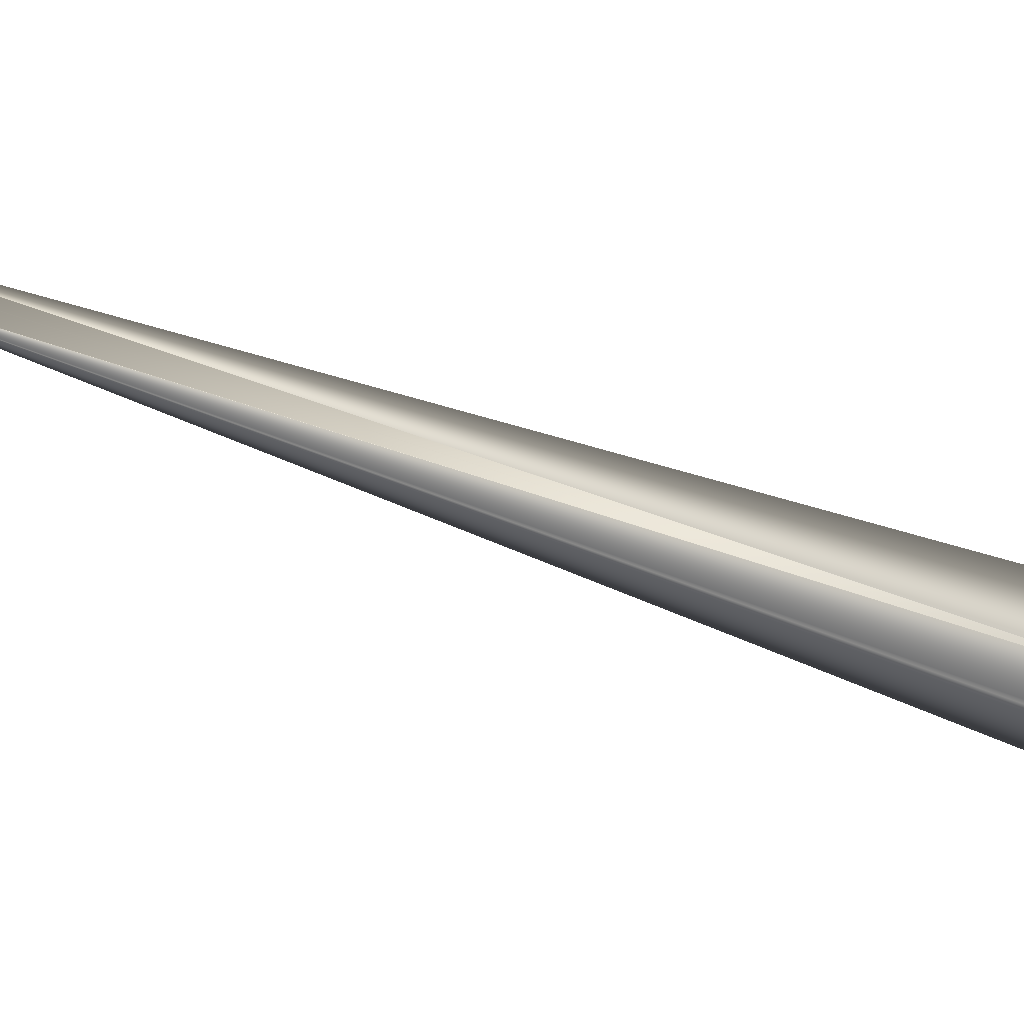
<metadata>
{"format":"obj","ext":"obj","renderer":"f3d","projection":"perspective","resolution":1024,"background":"white","views":[{"elev":-10.7,"azim":130.6,"up":"+Y"}]}
</metadata>
<code>
v 0.2968 0.3497 0.8085
v -0.007984 0.01388 -0.05912
v 0.2967 0.3499 0.8082
v 0.2965 0.3501 0.8079
v 0.2963 0.3503 0.8076
v 0.2962 0.3505 0.8073
v 0.296 0.3507 0.807
v 0.2958 0.3509 0.8067
v 0.2957 0.351 0.8065
v 0.2955 0.3512 0.8062
v 0.2953 0.3514 0.8059
v 0.2952 0.3516 0.8056
v 0.295 0.3518 0.8053
v 0.2948 0.352 0.805
v 0.2946 0.3521 0.8047
v 0.2945 0.3523 0.8044
v 0.2943 0.3525 0.8041
v 0.2941 0.3527 0.8038
v 0.294 0.3529 0.8035
v 0.2938 0.353 0.8032
v 0.2936 0.3532 0.8029
v 0.2935 0.3534 0.8026
v 0.2933 0.3536 0.8024
v 0.2931 0.3538 0.8021
v 0.2929 0.3539 0.8018
v 0.2928 0.3541 0.8015
v 0.2926 0.3543 0.8012
v 0.2924 0.3545 0.8009
v 0.2923 0.3547 0.8006
v 0.2921 0.3548 0.8003
v 0.2919 0.355 0.8
v 0.2917 0.3552 0.7997
v 0.2916 0.3554 0.7994
v 0.2914 0.3555 0.7991
v 0.2912 0.3557 0.7988
v 0.291 0.3559 0.7985
v 0.2909 0.3561 0.7982
v 0.2907 0.3562 0.7979
v 0.2905 0.3564 0.7977
v 0.2903 0.3566 0.7974
v 0.2893 0.3576 0.7956
v 0.2891 0.3578 0.7953
v 0.2889 0.358 0.795
v 0.2888 0.3581 0.7947
v 0.2886 0.3583 0.7944
v 0.2884 0.3585 0.7941
v 0.2882 0.3586 0.7938
v 0.288 0.3588 0.7935
v 0.2879 0.359 0.7933
v 0.2877 0.3591 0.793
v 0.2875 0.3593 0.7927
v 0.2874 0.3594 0.7924
v 0.2872 0.3596 0.7922
v 0.287 0.3597 0.7919
v 0.2869 0.3598 0.7917
v 0.2867 0.36 0.7914
v 0.2866 0.3601 0.7912
v 0.2865 0.3602 0.791
v 0.2863 0.3604 0.7908
v 0.2862 0.3605 0.7905
v 0.2861 0.3606 0.7903
v 0.2859 0.3607 0.7901
v 0.2858 0.3608 0.7899
v 0.2857 0.3609 0.7897
v 0.2856 0.361 0.7895
v 0.2854 0.3611 0.7894
v 0.2853 0.3612 0.7892
v 0.2852 0.3613 0.789
v 0.2851 0.3614 0.7888
v 0.285 0.3615 0.7887
v 0.2849 0.3616 0.7885
v 0.2848 0.3617 0.7884
v 0.2847 0.3617 0.7882
v 0.2847 0.3618 0.7881
v 0.2846 0.3619 0.788
v 0.2845 0.362 0.7878
v 0.2844 0.362 0.7877
v 0.2843 0.3621 0.7876
v 0.2843 0.3621 0.7875
v 0.2842 0.3622 0.7874
v 0.2842 0.3622 0.7873
v 0.2841 0.3623 0.7872
v 0.284 0.3623 0.7871
v 0.284 0.3624 0.7871
v 0.284 0.3624 0.787
v 0.2839 0.3624 0.7869
v 0.2839 0.3625 0.7869
v 0.2838 0.3625 0.7868
v 0.2838 0.3625 0.7868
v 0.2838 0.3625 0.7867
v 0.2838 0.3626 0.7867
v 0.2837 0.3626 0.7867
v 0.2837 0.3626 0.7866
v 0.2837 0.3626 0.7866
v 0.2837 0.3626 0.7866
v 0.2837 0.3626 0.7866
v -0.05467 0.08726 0.03547
v 1.5e-05 1.3e-05 -0.01182
v -0.04313 -0.02868 0.004084
v 0.000855 -0.000813 0.003317
v 0.002959 0.001968 -0.00028
v 0.000939 -0.001412 0
v -0.05497 0.08971 0.02848
v -0.008077 0.01388 -0.05911
v -0.04439 -0.02709 -0.000362
v -0.05498 0.08968 0.02857
v -0.008171 0.01389 -0.05909
v -0.008264 0.01389 -0.05908
v -0.008358 0.0139 -0.05906
v -0.008451 0.01391 -0.05905
v -0.008545 0.01391 -0.05903
v -0.008638 0.01392 -0.05902
v -0.008732 0.01393 -0.059
v -0.008825 0.01393 -0.05899
v -0.008918 0.01394 -0.05897
v -0.009012 0.01395 -0.05896
v -0.009105 0.01395 -0.05894
v -0.009198 0.01396 -0.05892
v -0.009292 0.01396 -0.05891
v -0.009385 0.01397 -0.05889
v -0.009478 0.01397 -0.05888
v -0.009571 0.01398 -0.05886
v -0.009664 0.01398 -0.05884
v -0.009757 0.01399 -0.05883
v -0.00985 0.01399 -0.05881
v -0.009943 0.014 -0.05879
v -0.01004 0.014 -0.05878
v -0.01013 0.01401 -0.05876
v -0.01022 0.01401 -0.05874
v -0.01031 0.01402 -0.05872
v -0.01041 0.01402 -0.05871
v -0.0105 0.01403 -0.05869
v -0.01059 0.01403 -0.05867
v -0.01069 0.01404 -0.05865
v -0.01078 0.01404 -0.05863
v -0.01087 0.01404 -0.05862
v -0.01097 0.01405 -0.0586
v -0.01106 0.01405 -0.05858
v -0.01115 0.01405 -0.05856
v -0.01124 0.01406 -0.05854
v -0.01133 0.01406 -0.05852
v -0.01143 0.01407 -0.05851
v -0.01152 0.01407 -0.05849
v -0.01161 0.01407 -0.05847
v -0.01171 0.01408 -0.05845
v -0.0118 0.01408 -0.05843
v -0.01189 0.01408 -0.05841
v -0.01198 0.01409 -0.05839
v -0.01207 0.01409 -0.05837
v -0.01217 0.01409 -0.05835
v -0.01226 0.01409 -0.05833
v -0.01235 0.0141 -0.05831
v -0.01244 0.0141 -0.05828
v -0.01253 0.0141 -0.05826
v -0.01263 0.0141 -0.05824
v -0.01272 0.01411 -0.05822
v -0.0128 0.01411 -0.0582
v -0.01289 0.01411 -0.05818
v -0.01297 0.01411 -0.05816
v -0.01306 0.01411 -0.05814
v -0.01314 0.01412 -0.05812
v -0.01322 0.01412 -0.0581
v -0.01329 0.01412 -0.05808
v -0.01337 0.01412 -0.05807
v -0.01344 0.01412 -0.05805
v -0.01351 0.01412 -0.05803
v -0.01358 0.01412 -0.05801
v -0.01365 0.01412 -0.058
v -0.01371 0.01413 -0.05798
v -0.01378 0.01413 -0.05796
v -0.01384 0.01413 -0.05795
v -0.0139 0.01413 -0.05793
v -0.01396 0.01413 -0.05792
v -0.01402 0.01413 -0.0579
v -0.01407 0.01413 -0.05789
v -0.01412 0.01413 -0.05788
v -0.01418 0.01413 -0.05786
v -0.01422 0.01413 -0.05785
v -0.01427 0.01413 -0.05784
v -0.01432 0.01413 -0.05783
v -0.01436 0.01413 -0.05781
v -0.0144 0.01413 -0.0578
v -0.01444 0.01413 -0.05779
v -0.01448 0.01413 -0.05778
v -0.01452 0.01413 -0.05777
v -0.01455 0.01413 -0.05776
v -0.01458 0.01413 -0.05775
v -0.01461 0.01413 -0.05775
v -0.01464 0.01413 -0.05774
v -0.01467 0.01413 -0.05773
v -0.0147 0.01413 -0.05772
v -0.01472 0.01413 -0.05772
v -0.01474 0.01413 -0.05771
v -0.01476 0.01413 -0.05771
v -0.01478 0.01413 -0.0577
v -0.0148 0.01413 -0.0577
v -0.01481 0.01413 -0.05769
v -0.01482 0.01413 -0.05769
v -0.01483 0.01413 -0.05769
v -0.01484 0.01413 -0.05768
v -0.01485 0.01413 -0.05768
v -0.01486 0.01413 -0.05768
v -0.01486 0.01413 -0.05768
v -0.01486 0.01413 -0.05768
v -0.04437 -0.02711 -0.000303
v -0.04436 -0.02713 -0.000243
v -0.04435 -0.02715 -0.000183
v -0.04433 -0.02718 -0.000124
v -0.04432 -0.0272 -6.4e-05
v -0.0443 -0.02722 -4e-06
v -0.04429 -0.02725 5.6e-05
v -0.04428 -0.02727 0.000115
v -0.04426 -0.02729 0.000175
v -0.04425 -0.02732 0.000235
v -0.04423 -0.02734 0.000294
v -0.04422 -0.02736 0.000354
v -0.0442 -0.02739 0.000414
v -0.04419 -0.02741 0.000473
v -0.04417 -0.02743 0.000533
v -0.04416 -0.02745 0.000593
v -0.04414 -0.02748 0.000653
v -0.04413 -0.0275 0.000712
v -0.04411 -0.02752 0.000772
v -0.0441 -0.02755 0.000832
v -0.04408 -0.02757 0.000891
v -0.04407 -0.02759 0.000951
v -0.04405 -0.02761 0.001011
v -0.04403 -0.02763 0.001071
v -0.04402 -0.02766 0.00113
v -0.044 -0.02768 0.00119
v -0.04399 -0.0277 0.00125
v -0.04397 -0.02772 0.00131
v -0.04396 -0.02775 0.001369
v -0.04394 -0.02777 0.001429
v -0.04392 -0.02779 0.001489
v -0.04391 -0.02781 0.001549
v -0.04389 -0.02783 0.001608
v -0.04387 -0.02786 0.001668
v -0.04386 -0.02788 0.001728
v -0.04384 -0.0279 0.001788
v -0.04383 -0.02792 0.001847
v -0.04381 -0.02794 0.001907
v 0.2902 0.3568 0.7971
v -0.04379 -0.02796 0.001967
v 0.29 0.3569 0.7968
v -0.04378 -0.02798 0.002027
v 0.2898 0.3571 0.7965
v -0.04376 -0.02801 0.002086
v 0.2896 0.3573 0.7962
v -0.04374 -0.02803 0.002146
v 0.2895 0.3574 0.7959
v -0.04372 -0.02805 0.002206
v -0.04371 -0.02807 0.002265
v -0.04369 -0.02809 0.002325
v -0.04367 -0.02811 0.002385
v -0.04365 -0.02813 0.002445
v -0.04364 -0.02815 0.002504
v -0.04362 -0.02817 0.002564
v -0.0436 -0.0282 0.002624
v -0.04358 -0.02822 0.002682
v -0.04356 -0.02824 0.002739
v -0.04355 -0.02825 0.002796
v -0.04353 -0.02827 0.00285
v -0.04351 -0.02829 0.002904
v -0.0435 -0.02831 0.002957
v -0.04348 -0.02833 0.003008
v -0.04347 -0.02834 0.003058
v -0.04345 -0.02836 0.003107
v -0.04344 -0.02838 0.003155
v -0.04342 -0.02839 0.003201
v -0.04341 -0.02841 0.003247
v -0.04339 -0.02842 0.003291
v -0.04338 -0.02844 0.003334
v -0.04337 -0.02845 0.003375
v -0.04335 -0.02847 0.003416
v -0.04334 -0.02848 0.003455
v -0.04333 -0.02849 0.003493
v -0.04331 -0.0285 0.00353
v -0.0433 -0.02851 0.003566
v -0.04329 -0.02853 0.003601
v -0.04328 -0.02854 0.003634
v -0.04327 -0.02855 0.003666
v -0.04326 -0.02856 0.003697
v -0.04325 -0.02857 0.003727
v -0.04324 -0.02858 0.003756
v -0.04323 -0.02859 0.003783
v -0.04322 -0.02859 0.003809
v -0.04321 -0.0286 0.003834
v -0.04321 -0.02861 0.003858
v -0.0432 -0.02862 0.003881
v -0.04319 -0.02863 0.003902
v -0.04319 -0.02863 0.003922
v -0.04318 -0.02864 0.003942
v -0.04317 -0.02864 0.003959
v -0.04317 -0.02865 0.003976
v -0.04316 -0.02865 0.003992
v -0.04316 -0.02866 0.004006
v -0.04315 -0.02866 0.004019
v -0.04315 -0.02867 0.004031
v -0.04314 -0.02867 0.004042
v -0.04314 -0.02867 0.004051
v -0.04314 -0.02867 0.004059
v -0.04314 -0.02868 0.004067
v -0.04313 -0.02868 0.004073
v -0.04313 -0.02868 0.004077
v -0.04313 -0.02868 0.004081
v -0.04313 -0.02868 0.004083
v -0.05498 0.08964 0.02867
v -0.05499 0.08961 0.02877
v -0.055 0.08957 0.02886
v -0.055 0.08954 0.02896
v -0.055 0.08951 0.02906
v -0.05501 0.08947 0.02916
v -0.05501 0.08944 0.02925
v -0.05502 0.0894 0.02935
v -0.05502 0.08937 0.02944
v -0.05502 0.08933 0.02954
v -0.05503 0.0893 0.02964
v -0.05503 0.08927 0.02973
v -0.05503 0.08923 0.02983
v -0.05503 0.0892 0.02993
v -0.05504 0.08917 0.03002
v -0.05504 0.08913 0.03012
v -0.05504 0.0891 0.03021
v -0.05504 0.08907 0.03031
v -0.05504 0.08903 0.0304
v -0.05504 0.089 0.0305
v -0.05504 0.08897 0.0306
v -0.05504 0.08893 0.03069
v -0.05504 0.0889 0.03079
v -0.05504 0.08887 0.03088
v -0.05504 0.08883 0.03098
v -0.05504 0.0888 0.03107
v -0.05504 0.08877 0.03117
v -0.05504 0.08874 0.03126
v -0.05504 0.0887 0.03136
v -0.05503 0.08867 0.03145
v -0.05503 0.08864 0.03155
v -0.05503 0.0886 0.03164
v -0.05502 0.08857 0.03173
v -0.05502 0.08854 0.03183
v -0.05502 0.08851 0.03192
v -0.05502 0.08847 0.03202
v -0.05501 0.08844 0.03211
v -0.05501 0.08841 0.03221
v -0.055 0.08838 0.0323
v -0.055 0.08834 0.03239
v -0.05499 0.08831 0.03249
v -0.05499 0.08828 0.03258
v -0.05498 0.08825 0.03267
v -0.05498 0.08821 0.03277
v -0.05497 0.08818 0.03286
v -0.05496 0.08815 0.03295
v -0.05496 0.08812 0.03305
v -0.05495 0.08808 0.03314
v -0.05494 0.08805 0.03323
v -0.05493 0.08802 0.03332
v -0.05493 0.08799 0.03341
v -0.05492 0.08796 0.0335
v -0.05491 0.08793 0.03358
v -0.0549 0.0879 0.03367
v -0.05489 0.08787 0.03375
v -0.05489 0.08784 0.03383
v -0.05488 0.08781 0.0339
v -0.05487 0.08779 0.03398
v -0.05486 0.08776 0.03405
v -0.05486 0.08774 0.03413
v -0.05485 0.08771 0.03419
v -0.05484 0.08769 0.03426
v -0.05483 0.08767 0.03433
v -0.05482 0.08764 0.03439
v -0.05482 0.08762 0.03445
v -0.05481 0.0876 0.03451
v -0.0548 0.08758 0.03457
v -0.0548 0.08756 0.03463
v -0.05479 0.08754 0.03468
v -0.05478 0.08752 0.03474
v -0.05477 0.0875 0.03479
v -0.05477 0.08748 0.03484
v -0.05476 0.08747 0.03488
v -0.05475 0.08745 0.03493
v -0.05475 0.08744 0.03497
v -0.05474 0.08742 0.03501
v -0.05474 0.08741 0.03505
v -0.05473 0.08739 0.03509
v -0.05473 0.08738 0.03513
v -0.05472 0.08737 0.03516
v -0.05472 0.08736 0.03519
v -0.05471 0.08735 0.03522
v -0.05471 0.08734 0.03525
v -0.0547 0.08733 0.03528
v -0.0547 0.08732 0.03531
v -0.0547 0.08731 0.03533
v -0.05469 0.0873 0.03535
v -0.05469 0.08729 0.03537
v -0.05469 0.08729 0.03539
v -0.05468 0.08728 0.0354
v -0.05468 0.08728 0.03542
v -0.05468 0.08727 0.03543
v -0.05468 0.08727 0.03544
v -0.05468 0.08727 0.03545
v -0.05468 0.08726 0.03546
v -0.05467 0.08726 0.03546
v -0.05467 0.08726 0.03547
f 1 2 3
f 1 3 4
f 1 4 5
f 1 5 6
f 1 6 7
f 1 7 8
f 1 8 9
f 1 9 10
f 1 10 11
f 1 11 12
f 1 12 13
f 1 13 14
f 1 14 15
f 1 15 16
f 1 16 17
f 1 17 18
f 1 18 19
f 1 19 20
f 1 20 21
f 1 21 22
f 1 22 23
f 1 23 24
f 1 24 25
f 1 25 26
f 1 26 27
f 1 27 28
f 1 28 29
f 1 29 30
f 1 30 31
f 1 31 32
f 1 32 33
f 1 33 34
f 1 34 35
f 1 35 36
f 1 36 37
f 1 37 38
f 1 38 39
f 1 39 40
f 1 40 41
f 1 41 42
f 1 42 43
f 1 43 44
f 1 44 45
f 1 45 46
f 1 46 47
f 1 47 48
f 1 48 49
f 1 49 50
f 1 50 51
f 1 51 52
f 1 52 53
f 1 53 54
f 1 54 55
f 1 55 56
f 1 56 57
f 1 57 58
f 1 58 59
f 1 59 60
f 1 60 61
f 1 61 62
f 1 62 63
f 1 63 64
f 1 64 65
f 1 65 66
f 1 66 67
f 1 67 68
f 1 68 69
f 1 69 70
f 1 70 71
f 1 71 72
f 1 72 73
f 1 73 74
f 1 74 75
f 1 75 76
f 1 76 77
f 1 77 78
f 1 78 79
f 1 79 80
f 1 80 81
f 1 81 82
f 1 82 83
f 1 83 84
f 1 84 85
f 1 85 86
f 1 86 87
f 1 87 88
f 1 88 89
f 1 89 90
f 1 90 91
f 1 91 92
f 1 92 93
f 1 93 94
f 1 94 95
f 1 95 96
f 1 96 97
f 1 98 2
f 1 97 99
f 1 99 100
f 1 101 98
f 1 100 102
f 1 102 101
f 103 2 104
f 103 105 106
f 103 106 96
f 103 104 107
f 103 107 108
f 103 108 109
f 103 109 110
f 103 110 111
f 103 111 112
f 103 112 113
f 103 113 114
f 103 114 115
f 103 115 116
f 103 116 117
f 103 117 118
f 103 118 119
f 103 119 120
f 103 120 121
f 103 121 122
f 103 122 123
f 103 123 124
f 103 124 125
f 103 125 126
f 103 126 127
f 103 127 128
f 103 128 129
f 103 129 130
f 103 130 131
f 103 131 132
f 103 132 133
f 103 133 134
f 103 134 135
f 103 135 136
f 103 136 137
f 103 137 138
f 103 138 139
f 103 139 140
f 103 140 141
f 103 141 142
f 103 142 143
f 103 143 144
f 103 144 145
f 103 145 146
f 103 146 147
f 103 147 148
f 103 148 149
f 103 149 150
f 103 150 151
f 103 151 152
f 103 152 153
f 103 153 154
f 103 154 155
f 103 155 156
f 103 156 157
f 103 157 158
f 103 158 159
f 103 159 160
f 103 160 161
f 103 161 162
f 103 162 163
f 103 163 164
f 103 164 165
f 103 165 166
f 103 166 167
f 103 167 168
f 103 168 169
f 103 169 170
f 103 170 171
f 103 171 172
f 103 172 173
f 103 173 174
f 103 174 175
f 103 175 176
f 103 176 177
f 103 177 178
f 103 178 179
f 103 179 180
f 103 180 181
f 103 181 182
f 103 182 183
f 103 183 184
f 103 184 185
f 103 185 186
f 103 186 187
f 103 187 188
f 103 188 189
f 103 189 190
f 103 190 191
f 103 191 192
f 103 192 193
f 103 193 194
f 103 194 195
f 103 195 196
f 103 196 197
f 103 197 198
f 103 198 199
f 103 199 200
f 103 200 201
f 103 201 202
f 103 202 203
f 103 203 204
f 103 96 2
f 103 204 105
f 2 105 104
f 2 205 105
f 2 4 3
f 2 206 205
f 2 5 4
f 2 207 206
f 2 6 5
f 2 208 207
f 2 7 6
f 2 209 208
f 2 8 7
f 2 210 209
f 2 9 8
f 2 211 210
f 2 10 9
f 2 212 211
f 2 11 10
f 2 213 212
f 2 12 11
f 2 214 213
f 2 13 12
f 2 215 214
f 2 14 13
f 2 216 215
f 2 15 14
f 2 217 216
f 2 16 15
f 2 218 217
f 2 17 16
f 2 219 218
f 2 18 17
f 2 220 219
f 2 19 18
f 2 221 220
f 2 20 19
f 2 222 221
f 2 21 20
f 2 223 222
f 2 22 21
f 2 224 223
f 2 23 22
f 2 225 224
f 2 24 23
f 2 226 225
f 2 25 24
f 2 227 226
f 2 26 25
f 2 228 227
f 2 27 26
f 2 229 228
f 2 28 27
f 2 230 229
f 2 29 28
f 2 231 230
f 2 30 29
f 2 232 231
f 2 31 30
f 2 233 232
f 2 32 31
f 2 234 233
f 2 33 32
f 2 235 234
f 2 34 33
f 2 236 235
f 2 35 34
f 2 237 236
f 2 36 35
f 2 238 237
f 2 37 36
f 2 239 238
f 2 38 37
f 2 240 239
f 2 39 38
f 2 241 240
f 2 40 39
f 2 242 241
f 2 243 40
f 2 244 242
f 2 245 243
f 2 246 244
f 2 247 245
f 2 248 246
f 2 249 247
f 2 250 248
f 2 251 249
f 2 252 250
f 2 41 251
f 2 253 252
f 2 42 41
f 2 254 253
f 2 43 42
f 2 255 254
f 2 44 43
f 2 256 255
f 2 45 44
f 2 257 256
f 2 46 45
f 2 258 257
f 2 47 46
f 2 259 258
f 2 48 47
f 2 260 259
f 2 49 48
f 2 261 260
f 2 50 49
f 2 262 261
f 2 51 50
f 2 263 262
f 2 52 51
f 2 264 263
f 2 53 52
f 2 265 264
f 2 54 53
f 2 266 265
f 2 55 54
f 2 267 266
f 2 56 55
f 2 268 267
f 2 57 56
f 2 269 268
f 2 58 57
f 2 270 269
f 2 59 58
f 2 271 270
f 2 60 59
f 2 272 271
f 2 61 60
f 2 273 272
f 2 62 61
f 2 274 273
f 2 63 62
f 2 275 274
f 2 64 63
f 2 276 275
f 2 65 64
f 2 277 276
f 2 66 65
f 2 278 277
f 2 67 66
f 2 279 278
f 2 68 67
f 2 280 279
f 2 69 68
f 2 281 280
f 2 70 69
f 2 282 281
f 2 71 70
f 2 283 282
f 2 72 71
f 2 284 283
f 2 73 72
f 2 285 284
f 2 74 73
f 2 286 285
f 2 75 74
f 2 287 286
f 2 76 75
f 2 288 287
f 2 77 76
f 2 289 288
f 2 78 77
f 2 290 289
f 2 79 78
f 2 291 290
f 2 80 79
f 2 292 291
f 2 81 80
f 2 293 292
f 2 82 81
f 2 294 293
f 2 83 82
f 2 295 294
f 2 84 83
f 2 296 295
f 2 85 84
f 2 297 296
f 2 86 85
f 2 298 297
f 2 87 86
f 2 299 298
f 2 88 87
f 2 300 299
f 2 89 88
f 2 301 300
f 2 90 89
f 2 302 301
f 2 91 90
f 2 303 302
f 2 92 91
f 2 304 303
f 2 305 304
f 2 306 305
f 2 307 306
f 2 96 92
f 2 98 99
f 2 99 307
f 105 205 97
f 105 308 106
f 105 107 104
f 105 309 308
f 105 108 107
f 105 310 309
f 105 109 108
f 105 311 310
f 105 110 109
f 105 312 311
f 105 111 110
f 105 313 312
f 105 112 111
f 105 314 313
f 105 113 112
f 105 315 314
f 105 114 113
f 105 316 315
f 105 115 114
f 105 317 316
f 105 116 115
f 105 318 317
f 105 117 116
f 105 319 318
f 105 118 117
f 105 320 319
f 105 119 118
f 105 321 320
f 105 120 119
f 105 322 321
f 105 121 120
f 105 323 322
f 105 122 121
f 105 324 323
f 105 123 122
f 105 325 324
f 105 124 123
f 105 326 325
f 105 125 124
f 105 327 326
f 105 126 125
f 105 328 327
f 105 127 126
f 105 329 328
f 105 128 127
f 105 330 329
f 105 129 128
f 105 331 330
f 105 130 129
f 105 332 331
f 105 131 130
f 105 333 332
f 105 132 131
f 105 334 333
f 105 133 132
f 105 335 334
f 105 134 133
f 105 336 335
f 105 135 134
f 105 337 336
f 105 136 135
f 105 338 337
f 105 137 136
f 105 339 338
f 105 138 137
f 105 340 339
f 105 139 138
f 105 341 340
f 105 140 139
f 105 342 341
f 105 141 140
f 105 343 342
f 105 142 141
f 105 344 343
f 105 143 142
f 105 345 344
f 105 144 143
f 105 346 345
f 105 145 144
f 105 347 346
f 105 146 145
f 105 348 347
f 105 147 146
f 105 349 348
f 105 148 147
f 105 350 349
f 105 149 148
f 105 351 350
f 105 150 149
f 105 352 351
f 105 151 150
f 105 353 352
f 105 152 151
f 105 354 353
f 105 153 152
f 105 355 354
f 105 154 153
f 105 356 355
f 105 155 154
f 105 357 356
f 105 156 155
f 105 358 357
f 105 157 156
f 105 359 358
f 105 158 157
f 105 360 359
f 105 159 158
f 105 361 360
f 105 160 159
f 105 362 361
f 105 161 160
f 105 363 362
f 105 162 161
f 105 364 363
f 105 163 162
f 105 365 364
f 105 164 163
f 105 366 365
f 105 165 164
f 105 367 366
f 105 166 165
f 105 368 367
f 105 167 166
f 105 369 368
f 105 168 167
f 105 370 369
f 105 169 168
f 105 371 370
f 105 170 169
f 105 372 371
f 105 171 170
f 105 373 372
f 105 172 171
f 105 374 373
f 105 173 172
f 105 375 374
f 105 174 173
f 105 376 375
f 105 175 174
f 105 377 376
f 105 176 175
f 105 378 377
f 105 177 176
f 105 379 378
f 105 178 177
f 105 380 379
f 105 179 178
f 105 381 380
f 105 180 179
f 105 382 381
f 105 181 180
f 105 383 382
f 105 182 181
f 105 384 383
f 105 183 182
f 105 385 384
f 105 184 183
f 105 386 385
f 105 185 184
f 105 387 386
f 105 186 185
f 105 388 387
f 105 187 186
f 105 389 388
f 105 188 187
f 105 390 389
f 105 189 188
f 105 391 390
f 105 190 189
f 105 392 391
f 105 191 190
f 105 393 392
f 105 192 191
f 105 394 393
f 105 193 192
f 105 395 394
f 105 194 193
f 105 396 395
f 105 195 194
f 105 397 396
f 105 196 195
f 105 398 397
f 105 197 196
f 105 399 398
f 105 198 197
f 105 400 399
f 105 199 198
f 105 401 400
f 105 200 199
f 105 402 401
f 105 403 402
f 105 404 403
f 105 97 404
f 105 204 200
f 106 308 96
f 205 206 97
f 308 309 96
f 206 207 97
f 309 310 96
f 207 208 97
f 310 311 96
f 208 209 97
f 311 312 96
f 209 210 97
f 312 313 96
f 210 211 97
f 313 314 96
f 211 212 97
f 314 315 96
f 212 213 97
f 315 316 96
f 213 214 97
f 316 317 96
f 214 215 97
f 317 318 96
f 215 216 97
f 318 319 96
f 216 217 97
f 319 320 96
f 217 218 97
f 320 321 96
f 218 219 97
f 321 322 96
f 219 220 97
f 322 323 96
f 220 221 97
f 323 324 96
f 221 222 97
f 324 325 96
f 222 223 97
f 325 326 96
f 223 224 97
f 326 327 96
f 224 225 97
f 327 328 96
f 225 226 97
f 328 329 96
f 226 227 97
f 329 330 96
f 227 228 97
f 330 331 96
f 228 229 97
f 331 332 96
f 229 230 97
f 332 333 96
f 230 231 97
f 333 334 96
f 231 232 97
f 334 335 96
f 232 233 97
f 335 336 96
f 233 234 97
f 336 337 96
f 234 235 97
f 337 338 96
f 235 236 97
f 338 339 96
f 236 237 97
f 339 340 96
f 237 238 97
f 340 341 96
f 238 239 97
f 341 342 96
f 239 240 97
f 342 343 96
f 240 241 97
f 343 344 96
f 241 242 97
f 40 243 41
f 344 345 96
f 242 244 97
f 243 245 249
f 243 249 251
f 243 251 41
f 345 346 96
f 244 246 97
f 245 247 249
f 346 347 96
f 246 248 97
f 347 348 96
f 248 250 97
f 348 349 96
f 250 252 97
f 349 350 96
f 252 253 97
f 350 351 96
f 253 254 97
f 351 352 96
f 254 255 97
f 352 353 96
f 255 256 97
f 353 354 96
f 256 257 97
f 354 355 96
f 257 258 97
f 355 356 96
f 258 259 97
f 356 357 96
f 259 260 97
f 357 358 96
f 260 261 97
f 358 359 96
f 261 262 97
f 359 360 96
f 262 263 97
f 360 361 96
f 263 264 97
f 361 362 96
f 264 265 97
f 362 363 96
f 265 266 97
f 363 364 96
f 266 267 97
f 364 365 96
f 267 268 97
f 365 366 96
f 268 269 97
f 366 367 96
f 269 270 97
f 367 368 96
f 270 271 97
f 368 369 96
f 271 272 97
f 369 370 96
f 272 273 97
f 370 371 96
f 273 274 97
f 371 372 96
f 274 275 97
f 372 373 96
f 275 276 97
f 373 374 96
f 276 277 97
f 374 375 96
f 277 278 97
f 375 376 96
f 278 279 97
f 376 377 96
f 279 280 97
f 377 378 96
f 280 281 97
f 378 379 96
f 281 282 97
f 379 380 96
f 282 283 97
f 380 381 96
f 283 284 97
f 381 382 96
f 284 285 97
f 382 383 96
f 285 286 97
f 383 384 96
f 286 287 97
f 384 385 96
f 287 288 97
f 385 386 96
f 288 289 97
f 386 387 96
f 289 290 97
f 387 388 96
f 290 291 97
f 388 389 96
f 291 292 97
f 389 390 96
f 292 293 97
f 390 391 96
f 293 294 97
f 391 392 96
f 294 295 97
f 392 393 96
f 295 296 97
f 393 394 96
f 296 297 97
f 394 395 96
f 297 298 97
f 395 396 96
f 298 299 97
f 396 397 96
f 299 300 97
f 397 398 96
f 300 301 97
f 398 399 96
f 301 302 97
f 399 400 96
f 302 303 97
f 400 401 96
f 303 304 97
f 92 96 93
f 401 402 96
f 200 204 201
f 304 305 97
f 93 96 94
f 402 403 96
f 201 204 202
f 305 306 99
f 305 99 97
f 94 96 95
f 403 404 96
f 202 204 203
f 306 307 99
f 404 97 96
f 98 101 102
f 98 102 99
f 99 102 100

</code>
